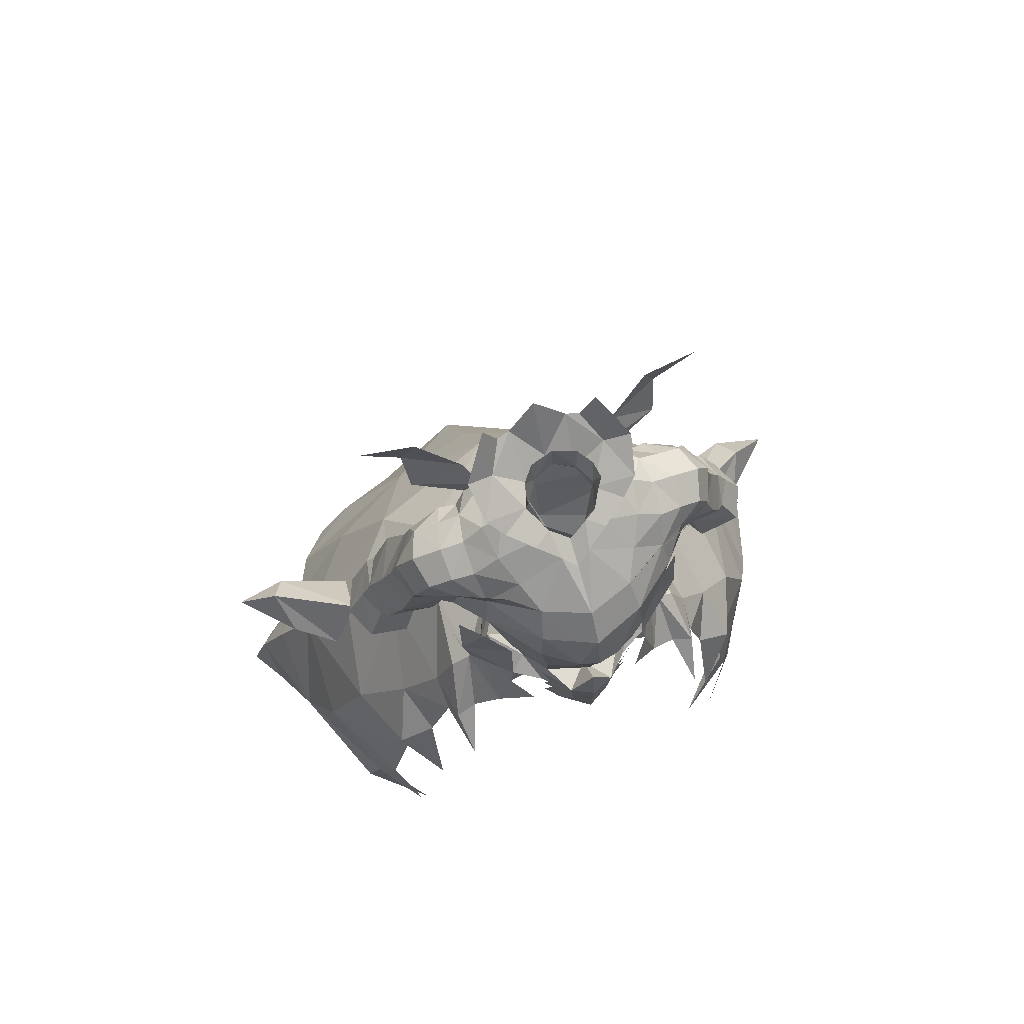
<metadata>
{"format":"obj","ext":"obj","renderer":"f3d","projection":"perspective","resolution":1024,"background":"white","views":[{"elev":70.1,"azim":-18.6,"up":"+Z"}]}
</metadata>
<code>
g soulhunter_armour_male_180002
v 2.254 8.011 80.31
v -0.06431 8.969 82.01
v -0.0643 6.145 77.87
v 1.946 4.583 77.41
v 1.073 -1.575 75.22
v 2.825 -0.4248 76.16
v 1.43 0.5705 76.4
v -0.06428 -0.2061 75.36
v 7.828 -0.7555 56.8
v 5.464 5.038 53.5
v 4.777 3.908 57.7
v 7.187 -0.7241 58.2
v 5.251 9.057 50.83
v 7.63 14.58 44.94
v -0.06429 16.69 45.43
v -0.0643 30 26.45
v -0.0643 24.41 36.89
v 7.734 27.39 26.83
v 8.797 -0.2251 51.76
v 9.594 6.699 49.89
v 7.934 -0.5141 53.45
v 3.366 2.963 56.64
v 4.777 3.908 57.7
v 2.468 5.414 58.45
v -0.06428 3.75 56.66
v 21.37 14.66 29.11
v 15.39 22.56 28.04
v 11.3 19.65 37.2
v 4.697 -2.868 56.46
v 3.261 -4.441 56.37
v 3.667 -5.108 55.04
v 5.861 -3.897 55.43
v 18.62 4.053 35.14
v 21.6 5.333 27.56
v 1.478 -7.143 53.28
v 2.194 -5.979 50.46
v 2.854 -5.687 53.34
v 9.543 -1.192 58.41
v 7.823 -1.887 62.14
v 5.796 -3.205 59.67
v 17.31 12.03 37.64
v 13.27 9.042 43.7
v 14.79 1.552 41.46
v 15.78 -1.467 32.55
v 18.51 -0.1551 19.5
v 23.57 8.584 22.03
v 11.1 -3.964 47.42
v 10.31 -0.103 50.42
v 16.28 -2.027 37.35
v 8.408 32.19 14.68
v -0.06431 36.54 13.65
v 11.8 0.1722 46.68
v 2.468 5.414 58.45
v 2.916 6.742 53.88
v -0.06428 7.897 54.4
v -0.06428 5.779 60.07
v -0.06428 11.18 51.47
v 4.821 1.08 77.03
v 2.769 2.563 77.4
v 5.11 6.517 74.97
v 6.182 8.007 76.35
v 10.25 8.862 73.16
v 6.423 7.045 73.2
v 6.145 -4.058 53.59
v 5.095 -4.151 54.81
v 7.268 -4.172 49.33
v 1.754 -7.242 56.32
v -0.06428 -8.019 56.17
v 3.191 -6.009 56.77
v 2.346 -6.888 57.81
v -0.06428 -7.491 59.36
v 3.616 -5.431 55.02
v 7.187 -0.7241 58.2
v 5.709 -0.5888 56.5
v -0.06428 -7.799 53.38
v -0.06428 -7.656 50.85
v 18.51 0.8304 17.43
v 19.82 1.382 14.4
v -0.06428 -6.437 48.07
v 4.531 7.581 82.86
v 4.51 5.309 79.3
v 6.618 4.93 79.98
v 4.036 -5.775 59.97
v 3.592 -5.489 53.23
v -0.06427 -2.387 74.32
v 5.861 -3.897 55.43
v 8.761 -0.6588 53.46
v 4.632 -5.912 53.03
v 9.399 -3.494 47.6
v 13.34 -4.995 33.02
v -0.06428 5.779 60.07
v 10.59 10.2 76.17
v 9.484 9.576 79.13
v 13.91 9.922 79.92
v 1.754 -7.242 56.32
v 3.297 7.652 80.4
v 6.06 2.188 78.09
v 6.115 -3.207 74.47
v 7.392 -1.845 71.29
v 9.958 -1.839 75.18
v 3.649 -4.312 72.21
v 4.697 -2.868 56.46
v 9.708 1.924 53.62
v 10.55 -6.932 44.41
v 11.61 -2.592 45.69
v 9.54 -0.5113 62.95
v 13.29 -2.213 39.03
v 17.44 -1.364 24.08
v 14.73 -1.645 9.402
v 19.22 3.151 12.45
v 15.49 -3.618 17.64
v 13.48 29.53 17.1
v 24.14 17.72 4.872
v 25.28 19.64 13.73
v 27.61 18.2 11.87
v 26.31 17.14 18.43
v 24.19 16.06 23.19
v 19.16 15.53 18.82
v 23.85 16.57 13.1
v 25.64 14.68 13.45
v 23.57 8.584 22.03
v 21.14 20.07 22.13
v 23.85 16.57 13.1
v 19.16 15.53 18.82
v 21.14 20.07 22.13
v 25.28 19.64 13.73
v 25.64 14.68 13.45
v 24.14 17.72 4.872
v 24.14 17.72 4.872
v 19.46 24.19 19.97
v 16.69 28.49 15.26
v 27.3 17.26 33.15
v 22.6 17.5 35.16
v 23.71 15.26 37.15
v 17.58 9.396 34.46
v 22.65 12.44 34.79
v 23.71 15.26 37.15
v 16.29 11.34 38.57
v 18.8 13.4 31.53
v 22.62 15.14 33.73
v 22.65 12.44 34.79
v 17.58 9.396 34.46
v 22.62 15.14 33.73
v 18.8 13.4 31.53
v 16.29 15.65 34.37
v 22.6 17.5 35.16
v 16.29 15.65 34.37
v 16.29 11.34 38.57
v 27.3 17.26 33.15
v 27.3 17.26 33.15
v -2.383 8.011 80.31
v -2.075 4.583 77.41
v -1.202 -1.575 75.22
v -1.558 0.5705 76.4
v -2.953 -0.4248 76.16
v -7.957 -0.7555 56.8
v -7.316 -0.7241 58.2
v -4.906 3.908 57.7
v -5.593 5.038 53.5
v -5.379 9.057 50.83
v -7.758 14.58 44.94
v -7.863 27.39 26.83
v -8.925 -0.2251 51.76
v -8.063 -0.5141 53.45
v -9.722 6.699 49.89
v -3.495 2.963 56.64
v -2.597 5.414 58.45
v -4.906 3.908 57.7
v -21.5 14.66 29.11
v -11.43 19.65 37.2
v -15.52 22.56 28.04
v -4.826 -2.868 56.46
v -3.796 -5.108 55.04
v -3.389 -4.441 56.37
v -5.989 -3.897 55.43
v -18.75 4.053 35.14
v -21.73 5.333 27.56
v -1.607 -7.143 53.28
v -2.982 -5.687 53.34
v -2.322 -5.979 50.46
v -9.672 -1.192 58.41
v -5.925 -3.205 59.67
v -7.952 -1.887 62.14
v -14.92 1.552 41.46
v -13.4 9.042 43.7
v -17.44 12.03 37.64
v -15.9 -1.467 32.55
v -23.7 8.584 22.03
v -18.64 -0.1552 19.5
v -10.44 -0.103 50.42
v -11.23 -3.964 47.42
v -16.41 -2.027 37.35
v -8.537 32.19 14.68
v -11.93 0.1721 46.68
v -2.597 5.414 58.45
v -3.044 6.742 53.88
v -2.809 2.563 77.4
v -4.95 1.08 77.03
v -5.239 6.517 74.97
v -6.552 7.045 73.2
v -10.38 8.862 73.16
v -6.311 8.007 76.35
v -6.273 -4.058 53.59
v -5.223 -4.151 54.81
v -7.397 -4.172 49.33
v -1.883 -7.242 56.32
v -2.475 -6.888 57.81
v -3.32 -6.009 56.77
v -3.745 -5.431 55.02
v -7.316 -0.7241 58.2
v -5.837 -0.5888 56.5
v -18.64 0.8304 17.43
v -19.95 1.382 14.4
v -4.66 7.581 82.86
v -6.746 4.93 79.98
v -4.639 5.309 79.3
v -4.165 -5.775 59.97
v -3.72 -5.489 53.23
v -5.989 -3.897 55.43
v -8.889 -0.6588 53.46
v -4.76 -5.912 53.03
v -9.527 -3.494 47.6
v -13.47 -4.995 33.02
v -10.72 10.2 76.17
v -14.04 9.922 79.92
v -9.612 9.576 79.13
v -1.883 -7.242 56.32
v -3.426 7.652 80.4
v -6.188 2.188 78.09
v -6.244 -3.207 74.47
v -10.09 -1.839 75.18
v -7.521 -1.845 71.29
v -3.778 -4.312 72.21
v -4.826 -2.868 56.46
v -9.836 1.924 53.62
v -10.68 -6.932 44.41
v -11.74 -2.592 45.69
v -9.669 -0.5113 62.95
v -13.42 -2.213 39.03
v -17.57 -1.364 24.08
v -14.86 -1.645 9.402
v -19.35 3.151 12.45
v -15.62 -3.618 17.64
v -13.61 29.53 17.1
v -24.27 17.72 4.872
v -27.74 18.2 11.87
v -25.41 19.64 13.73
v -24.31 16.06 23.19
v -26.44 17.14 18.43
v -19.29 15.53 18.82
v -23.7 8.584 22.03
v -25.77 14.68 13.45
v -23.97 16.57 13.1
v -21.27 20.07 22.13
v -23.97 16.57 13.1
v -21.27 20.07 22.13
v -19.29 15.53 18.82
v -25.41 19.64 13.73
v -25.77 14.68 13.45
v -24.27 17.72 4.872
v -24.27 17.72 4.872
v -19.59 24.19 19.97
v -16.82 28.49 15.26
v -27.05 17.34 33.15
v -23.72 15.54 37.15
v -22.73 17.5 35.16
v -19.34 10.08 34.46
v -16.71 11.58 38.57
v -23.72 15.54 37.15
v -22.78 12.44 34.79
v -18.93 13.4 31.53
v -19.34 10.08 34.46
v -22.78 12.44 34.79
v -22.75 15.14 33.73
v -22.75 15.14 33.73
v -16.42 15.65 34.37
v -18.93 13.4 31.53
v -22.73 17.5 35.16
v -16.71 11.58 38.57
v -16.42 15.65 34.37
v -27.05 17.34 33.15
v -27.05 17.34 33.15
f 1 2 3
f 3 4 1
f 5 6 7
f 7 8 5
f 9 10 11
f 11 12 9
f 13 14 15
f 16 17 18
f 19 20 10
f 10 21 19
f 22 23 24
f 24 25 22
f 26 27 28
f 29 30 31
f 31 32 29
f 33 34 26
f 35 36 37
f 38 39 40
f 33 41 42
f 42 43 33
f 26 28 41
f 33 44 34
f 34 45 46
f 19 47 48
f 43 49 33
f 18 50 51
f 42 20 52
f 52 43 42
f 53 54 55
f 55 56 53
f 54 53 11
f 11 10 54
f 13 57 54
f 6 58 59
f 59 7 6
f 60 61 62
f 62 63 60
f 64 32 65
f 64 66 21
f 35 67 68
f 67 69 70
f 32 9 12
f 67 71 68
f 35 37 72
f 73 23 74
f 32 12 29
f 35 75 76
f 23 22 74
f 77 78 46
f 76 79 36
f 80 81 82
f 1 4 81
f 35 68 75
f 69 83 70
f 37 36 84
f 8 85 5
f 86 87 38
f 64 88 66
f 32 31 65
f 21 9 32
f 66 89 19
f 14 28 17
f 28 27 18
f 51 16 18
f 49 90 44
f 91 25 24
f 13 15 57
f 10 20 13
f 10 9 21
f 92 93 94
f 61 92 62
f 92 61 93
f 67 72 69
f 30 95 31
f 80 96 81
f 59 81 4
f 81 59 97
f 97 59 58
f 1 81 96
f 35 72 67
f 82 81 97
f 98 99 100
f 99 98 101
f 102 73 74
f 86 38 40
f 87 103 38
f 10 13 54
f 21 66 19
f 14 17 15
f 104 105 47
f 47 105 52
f 38 106 39
f 107 90 49
f 43 107 49
f 43 105 107
f 33 49 44
f 34 44 108
f 89 104 47
f 89 47 19
f 64 21 32
f 109 78 77
f 78 110 46
f 109 110 78
f 34 108 45
f 111 45 108
f 13 20 14
f 18 112 50
f 57 55 54
f 28 14 42
f 47 52 48
f 20 19 48
f 20 48 52
f 20 42 14
f 105 43 52
f 35 76 36
f 113 114 115
f 46 116 117
f 118 119 120
f 120 121 118
f 122 26 117
f 123 124 125
f 125 126 123
f 34 46 26
f 114 116 115
f 127 113 115
f 119 128 120
f 126 129 123
f 46 117 26
f 122 27 26
f 45 77 46
f 33 26 41
f 28 42 41
f 18 27 130
f 130 112 18
f 27 122 130
f 131 112 130
f 17 28 18
f 127 115 116
f 114 122 116
f 122 117 116
f 46 127 116
f 132 133 134
f 135 136 137
f 137 138 135
f 139 140 141
f 141 142 139
f 143 144 145
f 145 146 143
f 133 147 148
f 148 134 133
f 136 149 137
f 140 150 141
f 146 150 143
f 151 3 2
f 3 151 152
f 153 154 155
f 154 153 8
f 156 157 158
f 158 159 156
f 160 15 161
f 16 162 17
f 163 164 159
f 159 165 163
f 166 167 168
f 167 166 25
f 169 170 171
f 172 173 174
f 173 172 175
f 176 169 177
f 178 179 180
f 181 182 183
f 176 184 185
f 185 186 176
f 169 186 170
f 176 177 187
f 177 188 189
f 163 190 191
f 184 176 192
f 162 51 193
f 185 184 194
f 194 165 185
f 195 56 55
f 55 196 195
f 196 159 158
f 158 195 196
f 160 196 57
f 155 197 198
f 197 155 154
f 199 200 201
f 201 202 199
f 203 204 175
f 203 164 205
f 178 68 206
f 206 207 208
f 175 157 156
f 206 68 71
f 178 209 179
f 210 211 168
f 175 172 157
f 178 76 75
f 168 211 166
f 212 188 213
f 76 180 79
f 214 215 216
f 151 216 152
f 178 75 68
f 208 207 217
f 179 218 180
f 8 153 85
f 219 181 220
f 203 205 221
f 175 204 173
f 164 175 156
f 205 163 222
f 161 17 170
f 170 162 171
f 51 162 16
f 192 187 223
f 91 167 25
f 160 57 15
f 159 160 165
f 159 164 156
f 224 225 226
f 202 201 224
f 224 226 202
f 206 208 209
f 174 173 227
f 214 216 228
f 197 152 216
f 216 229 197
f 229 198 197
f 151 228 216
f 178 206 209
f 215 229 216
f 230 231 232
f 232 233 230
f 234 211 210
f 219 182 181
f 220 181 235
f 159 196 160
f 164 163 205
f 161 15 17
f 236 191 237
f 191 194 237
f 181 183 238
f 239 192 223
f 184 192 239
f 184 239 237
f 176 187 192
f 177 240 187
f 222 191 236
f 222 163 191
f 203 175 164
f 241 212 213
f 213 188 242
f 241 213 242
f 177 189 240
f 243 240 189
f 160 161 165
f 162 193 244
f 57 196 55
f 170 185 161
f 191 190 194
f 165 190 163
f 165 194 190
f 165 161 185
f 237 194 184
f 178 180 76
f 245 246 247
f 188 248 249
f 250 251 252
f 252 253 250
f 254 248 169
f 255 256 257
f 256 255 258
f 177 169 188
f 247 246 249
f 259 246 245
f 253 252 260
f 258 255 261
f 188 169 248
f 254 169 171
f 189 188 212
f 176 186 169
f 170 186 185
f 162 244 262
f 262 171 162
f 171 262 254
f 263 262 244
f 17 162 170
f 259 249 246
f 247 249 254
f 254 249 248
f 188 249 259
f 264 265 266
f 267 268 269
f 269 270 267
f 271 272 273
f 273 274 271
f 275 276 277
f 276 275 278
f 266 265 279
f 279 280 266
f 270 269 281
f 274 273 282
f 278 275 282
g soulhunter_armour_male_180002
v -0.06428 3.75 56.66
v -0.06428 4.092 58.89
v 3.468 3.137 58.98
v 3.366 2.963 56.64
v 7.917 2.507 74.3
v 7.846 -0.004864 73.29
v 9.61 0.3097 72.65
v 9.804 2.651 73.8
v 7.527 4.772 74.3
v 7.917 2.507 74.3
v 9.804 2.651 73.8
v 9.301 4.929 73.54
v 8.712 6.681 72.08
v 7.303 6.452 72.18
v 7.392 -1.845 71.29
v 9.435 -0.6097 70.9
v 12.76 1.547 67.6
v 13.77 4.043 67.9
v 13.41 3.607 70.24
v 12.54 1.012 69.56
v 12.05 2.978 72.64
v 11.44 0.613 71.73
v 11.3 6.324 70.37
v 11.25 5.183 72.57
v 9.804 2.651 73.8
v 9.301 4.929 73.54
v 9.61 0.3097 72.65
v 10.46 7.677 64.25
v 12.13 7.306 60.94
v 11.59 4.635 60.02
v 10.04 4.246 63.07
v 14.47 7.694 62.07
v 15.08 7.931 61.16
v 12.73 7.573 59.77
v 8.618 2.804 66.63
v 11.16 1.537 63.34
v 10.04 0.8955 67
v 12.53 4.36 56.36
v 13.53 2.252 57.29
v 12.52 2.838 60.15
v 16.59 2.315 58.64
v 15.31 3.047 61.22
v 12.25 2.441 60.97
v 8.867 6.789 67.07
v 16.68 7.718 58.11
v 13.85 7.468 56.83
v 13.7 1.72 64.59
v 14.7 2.376 62.12
v 5.884 -3.59 62.62
v 3.628 -6.054 62.41
v 3.436 -5.581 59.41
v 5.007 -3.405 59.51
v 6.259 2.764 75.58
v 5.779 0.1741 74.7
v -0.06428 6.804 62.13
v 4.614 5.095 62.63
v 5.709 -0.5888 56.5
v 5.988 -0.1238 59.59
v 4.697 -2.868 56.46
v 9.827 -0.3026 68.79
v 9.435 -0.6097 70.9
v 6.423 7.045 73.2
v 4.673 8.192 71.82
v 2.509 7.622 74.8
v 5.11 6.517 74.97
v 16.38 5.105 61.25
v 17.74 4.87 58.87
v 13.04 7.841 65.43
v 15.57 5.168 62.82
v 14.49 4.521 65.49
v 4.067 -5.902 69.99
v 7.805 -2.691 69.12
v 7.392 -1.845 71.29
v 3.649 -4.312 72.21
v -0.06428 -7.124 61.94
v -0.06428 -6.52 59.25
v -0.06428 -5.171 56.27
v 3.261 -4.441 56.37
v 4.749 -1.981 73.44
v 5.673 6.471 65.34
v -0.06431 8.067 66.43
v 4.93 7.204 67.7
v 1.942 6.441 76.37
v 4.601 2.825 76.57
v 6.259 2.764 75.58
v 2.693 2.922 81.92
v 2.545 2.231 79.67
v 1.652 3.605 80.11
v 1.775 4.066 82.26
v -0.0643 4.565 82.57
v -0.0643 4.381 80.31
v 2.769 2.563 77.4
v 1.946 4.583 77.41
v 1.43 0.5705 76.4
v 2.056 0.3016 78.83
v -0.06427 -0.8352 77.66
v -0.06428 -0.2061 75.36
v -0.0643 6.145 77.87
v 2.932 0.1976 75.86
v 1.073 -1.575 75.22
v -0.06426 -5.735 72.28
v -0.06427 -2.387 74.32
v 4.821 1.08 77.03
v 2.825 -0.4248 76.16
v 2.932 0.1976 75.86
v 4.601 2.825 76.57
v 3.297 7.652 80.4
v 6.618 4.93 79.98
v 1.942 6.441 76.37
v 4.601 2.825 76.57
v -0.06431 8.969 82.01
v 2.254 8.011 80.31
v -0.06431 7.675 76.64
v 6.551 0.712 61.66
v 1.189 -7.086 69.96
v 1.564 -8.001 66.88
v 4.263 -6.34 67.33
v -0.06425 -7.622 69.91
v -0.06427 -8.325 66.56
v 6.728 -3.438 67.37
v 1.769 -7.409 64.7
v 7.548 6.699 68.98
v 7.433 0.8992 63.12
v 11.84 6.71 68.28
v 8.622 -0.01654 67.63
v 8.618 2.804 66.63
v 8.712 6.681 72.08
v 7.548 6.699 68.98
v 9.827 -0.3026 68.79
v 8.622 -0.01654 67.63
v -0.06431 9.399 71.72
v -0.06431 9.274 69.56
v -0.06431 8.286 74.74
v 2.443 0.9811 80.38
v 2.936 1.637 81.78
v -0.06431 7.675 76.64
v -0.06428 -7.491 59.36
v 1.754 -7.242 56.32
v -0.06428 -5.171 56.27
v 1.754 -7.242 56.32
v 3.261 -4.441 56.37
v -0.06428 -5.171 56.27
v 1.073 -1.575 75.22
v 6.06 2.188 78.09
v 4.531 7.581 82.86
v 6.618 4.93 79.98
v 4.601 2.825 76.57
v -3.495 2.963 56.64
v -3.596 3.137 58.98
v -8.046 2.507 74.3
v -9.933 2.651 73.8
v -9.738 0.3097 72.65
v -7.974 -0.004898 73.29
v -7.656 4.772 74.3
v -9.933 2.651 73.8
v -8.046 2.507 74.3
v -9.429 4.929 73.54
v -7.432 6.452 72.18
v -8.841 6.681 72.08
v -9.563 -0.6097 70.9
v -7.521 -1.845 71.29
v -12.89 1.547 67.6
v -12.67 1.011 69.56
v -13.54 3.607 70.24
v -13.89 4.043 67.9
v -11.57 0.613 71.73
v -12.18 2.978 72.64
v -11.38 5.183 72.57
v -11.43 6.324 70.37
v -9.933 2.651 73.8
v -9.429 4.929 73.54
v -9.738 0.3097 72.65
v -10.59 7.677 64.25
v -10.17 4.246 63.07
v -11.72 4.635 60.02
v -12.26 7.306 60.94
v -14.6 7.694 62.07
v -12.86 7.573 59.77
v -15.21 7.931 61.16
v -8.746 2.803 66.63
v -10.17 0.8955 67
v -11.29 1.537 63.34
v -12.66 4.36 56.36
v -12.65 2.838 60.15
v -13.65 2.252 57.29
v -15.43 3.047 61.22
v -16.72 2.315 58.64
v -12.38 2.441 60.97
v -8.995 6.789 67.07
v -13.98 7.468 56.83
v -16.81 7.718 58.11
v -13.82 1.72 64.59
v -14.83 2.376 62.12
v -6.013 -3.59 62.62
v -5.136 -3.405 59.51
v -3.564 -5.581 59.41
v -3.756 -6.054 62.41
v -5.907 0.174 74.7
v -6.387 2.764 75.58
v -4.743 5.095 62.63
v -5.837 -0.5888 56.5
v -4.826 -2.868 56.46
v -6.116 -0.1238 59.59
v -9.956 -0.3026 68.79
v -9.563 -0.6097 70.9
v -6.552 7.045 73.2
v -5.239 6.517 74.97
v -2.638 7.622 74.8
v -4.801 8.192 71.82
v -16.51 5.105 61.25
v -17.87 4.87 58.87
v -13.17 7.841 65.43
v -15.7 5.168 62.82
v -14.62 4.521 65.49
v -4.195 -5.902 69.99
v -3.778 -4.312 72.21
v -7.521 -1.845 71.29
v -7.934 -2.691 69.12
v -3.389 -4.441 56.37
v -4.878 -1.981 73.44
v -5.801 6.471 65.34
v -5.058 7.204 67.7
v -6.387 2.764 75.58
v -4.729 2.825 76.57
v -2.071 6.44 76.37
v -2.822 2.922 81.92
v -1.903 4.066 82.26
v -1.781 3.605 80.11
v -2.674 2.231 79.67
v -2.075 4.583 77.41
v -2.809 2.563 77.4
v -1.558 0.5705 76.4
v -2.184 0.3016 78.83
v -3.06 0.1976 75.86
v -1.202 -1.575 75.22
v -4.95 1.08 77.03
v -4.729 2.825 76.57
v -3.06 0.1976 75.86
v -2.953 -0.4248 76.16
v -3.426 7.652 80.4
v -2.071 6.44 76.37
v -6.746 4.93 79.98
v -4.729 2.825 76.57
v -2.383 8.011 80.31
v -6.679 0.712 61.66
v -4.392 -6.34 67.33
v -1.692 -8.001 66.88
v -1.318 -7.086 69.96
v -6.856 -3.438 67.37
v -1.897 -7.409 64.7
v -7.676 6.699 68.98
v -7.562 0.8992 63.12
v -11.97 6.71 68.28
v -8.75 -0.01658 67.63
v -8.746 2.803 66.63
v -8.841 6.681 72.08
v -7.676 6.699 68.98
v -9.956 -0.3026 68.79
v -8.75 -0.01658 67.63
v -2.572 0.9811 80.38
v -3.065 1.637 81.78
v -0.06428 -7.491 59.36
v -0.06428 -5.171 56.27
v -1.883 -7.242 56.32
v -1.883 -7.242 56.32
v -0.06428 -5.171 56.27
v -3.389 -4.441 56.37
v -1.202 -1.575 75.22
v -6.188 2.188 78.09
v -4.66 7.581 82.86
v -6.746 4.93 79.98
v -4.729 2.825 76.57
f 283 284 285
f 285 286 283
f 287 288 289
f 289 290 287
f 291 292 293
f 293 294 291
f 294 295 296
f 296 291 294
f 289 288 297
f 297 298 289
f 299 300 301
f 301 302 299
f 302 301 303
f 303 304 302
f 301 305 306
f 306 303 301
f 307 303 306
f 306 308 307
f 304 303 307
f 307 309 304
f 310 311 312
f 312 313 310
f 314 315 316
f 316 311 314
f 317 313 318
f 318 319 317
f 320 321 322
f 322 312 320
f 322 321 323
f 323 324 322
f 325 318 313
f 313 312 325
f 317 326 310
f 310 313 317
f 316 315 327
f 327 328 316
f 329 318 325
f 325 330 329
f 331 332 333
f 333 334 331
f 287 335 336
f 336 288 287
f 284 337 338
f 338 285 284
f 339 340 334
f 334 341 339
f 319 299 302
f 302 342 319
f 302 304 343
f 343 342 302
f 344 345 346
f 346 347 344
f 322 324 330
f 330 325 322
f 348 324 323
f 323 349 348
f 349 327 315
f 315 348 349
f 320 312 316
f 316 328 320
f 314 311 310
f 310 350 314
f 351 352 329
f 329 330 351
f 353 354 355
f 355 356 353
f 333 332 357
f 357 358 333
f 359 360 333
f 333 358 359
f 339 286 285
f 285 340 339
f 288 336 361
f 361 297 288
f 362 337 363
f 363 364 362
f 347 365 366
f 366 367 347
f 368 369 370
f 370 371 368
f 372 371 370
f 370 373 372
f 369 374 375
f 375 370 369
f 376 377 378
f 378 379 376
f 375 380 373
f 373 370 375
f 381 382 361
f 361 336 381
f 383 356 382
f 382 384 383
f 385 386 387
f 387 388 385
f 389 390 391
f 336 335 392
f 392 381 336
f 334 333 360
f 360 341 334
f 393 394 391
f 391 395 393
f 338 396 340
f 340 285 338
f 340 396 331
f 331 334 340
f 353 397 398
f 398 399 353
f 400 401 398
f 398 397 400
f 402 399 332
f 332 331 402
f 401 357 403
f 403 398 401
f 404 364 345
f 345 296 404
f 331 396 405
f 329 352 299
f 300 352 406
f 318 329 319
f 331 405 407
f 326 406 350
f 404 362 364
f 347 291 344
f 347 367 291
f 295 404 296
f 404 408 405
f 356 297 361
f 300 305 301
f 409 305 410
f 306 409 308
f 354 411 298
f 343 304 309
f 355 354 298
f 296 345 344
f 324 351 330
f 312 311 316
f 351 315 314
f 325 312 322
f 324 348 351
f 348 315 351
f 305 406 410
f 306 305 409
f 317 410 326
f 300 406 305
f 405 408 407
f 319 412 317
f 342 412 319
f 351 314 350
f 352 351 350
f 345 413 346
f 331 407 402
f 363 414 364
f 405 396 338
f 406 326 410
f 411 354 407
f 353 356 397
f 346 413 415
f 291 367 292
f 346 415 365
f 377 369 416
f 417 416 369
f 368 417 369
f 376 369 377
f 376 374 369
f 365 347 346
f 418 365 415
f 356 361 382
f 419 420 421
f 422 423 424
f 387 386 425
f 407 354 402
f 402 354 399
f 383 400 397
f 332 403 357
f 399 398 403
f 356 383 397
f 391 394 389
f 404 405 362
f 362 338 337
f 405 338 362
f 291 296 344
f 385 388 426
f 389 427 390
f 332 399 403
f 426 388 428
f 399 354 353
f 319 329 299
f 299 352 300
f 406 352 350
f 326 350 310
f 345 414 413
f 364 414 345
f 390 429 391
f 283 430 431
f 431 284 283
f 432 433 434
f 434 435 432
f 436 437 438
f 437 436 439
f 439 436 440
f 440 441 439
f 434 442 443
f 443 435 434
f 444 445 446
f 446 447 444
f 445 448 449
f 449 446 445
f 446 449 450
f 450 451 446
f 452 450 449
f 450 452 453
f 448 452 449
f 452 448 454
f 455 456 457
f 457 458 455
f 459 458 460
f 460 461 459
f 462 463 464
f 464 456 462
f 465 457 466
f 466 467 465
f 466 468 469
f 469 467 466
f 470 457 456
f 456 464 470
f 462 456 455
f 455 471 462
f 460 472 473
f 473 461 460
f 474 475 470
f 470 464 474
f 476 477 478
f 478 479 476
f 432 435 480
f 480 481 432
f 284 431 482
f 482 337 284
f 483 484 477
f 477 485 483
f 463 486 445
f 445 444 463
f 445 487 448
f 487 445 486
f 488 489 490
f 490 491 488
f 466 470 475
f 475 468 466
f 492 493 469
f 469 468 492
f 493 492 461
f 461 473 493
f 465 472 460
f 460 457 465
f 459 494 455
f 455 458 459
f 495 475 474
f 474 496 495
f 497 498 499
f 499 500 497
f 478 358 357
f 357 479 478
f 359 358 478
f 478 501 359
f 483 485 431
f 431 430 483
f 435 443 502
f 502 480 435
f 503 504 363
f 363 337 503
f 489 505 506
f 506 507 489
f 508 509 510
f 510 511 508
f 372 373 510
f 510 509 372
f 511 510 512
f 512 513 511
f 514 379 378
f 378 515 514
f 512 510 373
f 373 380 512
f 516 480 502
f 502 517 516
f 383 384 517
f 517 498 383
f 518 519 520
f 520 521 518
f 522 523 524
f 480 525 481
f 525 480 516
f 477 484 501
f 501 478 477
f 393 523 526
f 523 393 395
f 482 431 485
f 485 527 482
f 485 477 476
f 476 527 485
f 497 528 529
f 529 530 497
f 400 530 529
f 529 401 400
f 531 476 479
f 479 528 531
f 401 529 532
f 532 357 401
f 533 440 491
f 491 504 533
f 476 534 527
f 474 444 496
f 447 535 496
f 464 463 474
f 476 536 534
f 471 494 535
f 533 504 503
f 489 488 436
f 489 436 505
f 441 440 533
f 533 534 537
f 498 502 443
f 447 446 451
f 538 539 451
f 450 453 538
f 500 442 540
f 487 454 448
f 499 442 500
f 440 488 491
f 468 475 495
f 457 460 458
f 495 459 461
f 470 466 457
f 468 495 492
f 492 495 461
f 451 539 535
f 450 538 451
f 462 471 539
f 447 451 535
f 534 536 537
f 463 462 541
f 486 463 541
f 495 494 459
f 496 494 495
f 491 490 413
f 476 531 536
f 363 504 414
f 534 482 527
f 535 539 471
f 540 536 500
f 497 530 498
f 490 415 413
f 436 438 505
f 490 507 415
f 515 542 511
f 543 511 542
f 508 511 543
f 514 515 511
f 514 511 513
f 507 490 489
f 418 415 507
f 498 517 502
f 544 545 546
f 547 548 549
f 520 550 521
f 536 531 500
f 531 528 500
f 383 530 400
f 479 357 532
f 528 532 529
f 498 530 383
f 523 522 526
f 533 503 534
f 503 337 482
f 534 503 482
f 436 488 440
f 518 551 519
f 522 524 552
f 479 532 528
f 551 553 519
f 528 497 500
f 463 444 474
f 444 447 496
f 535 494 496
f 471 455 494
f 491 413 414
f 504 491 414
f 524 523 554

</code>
